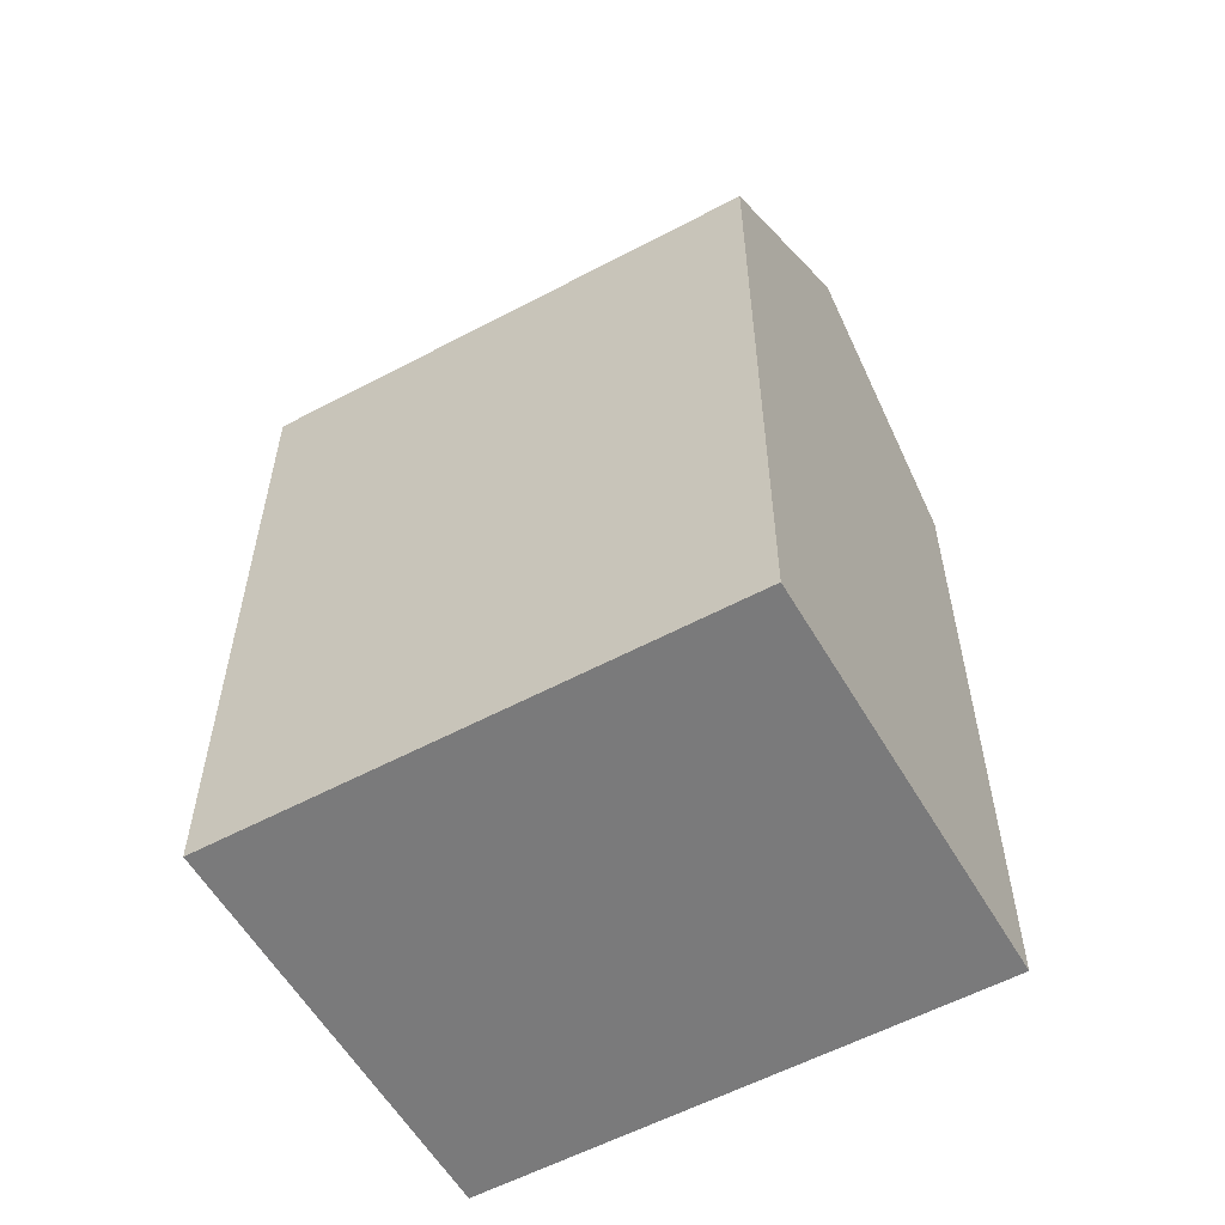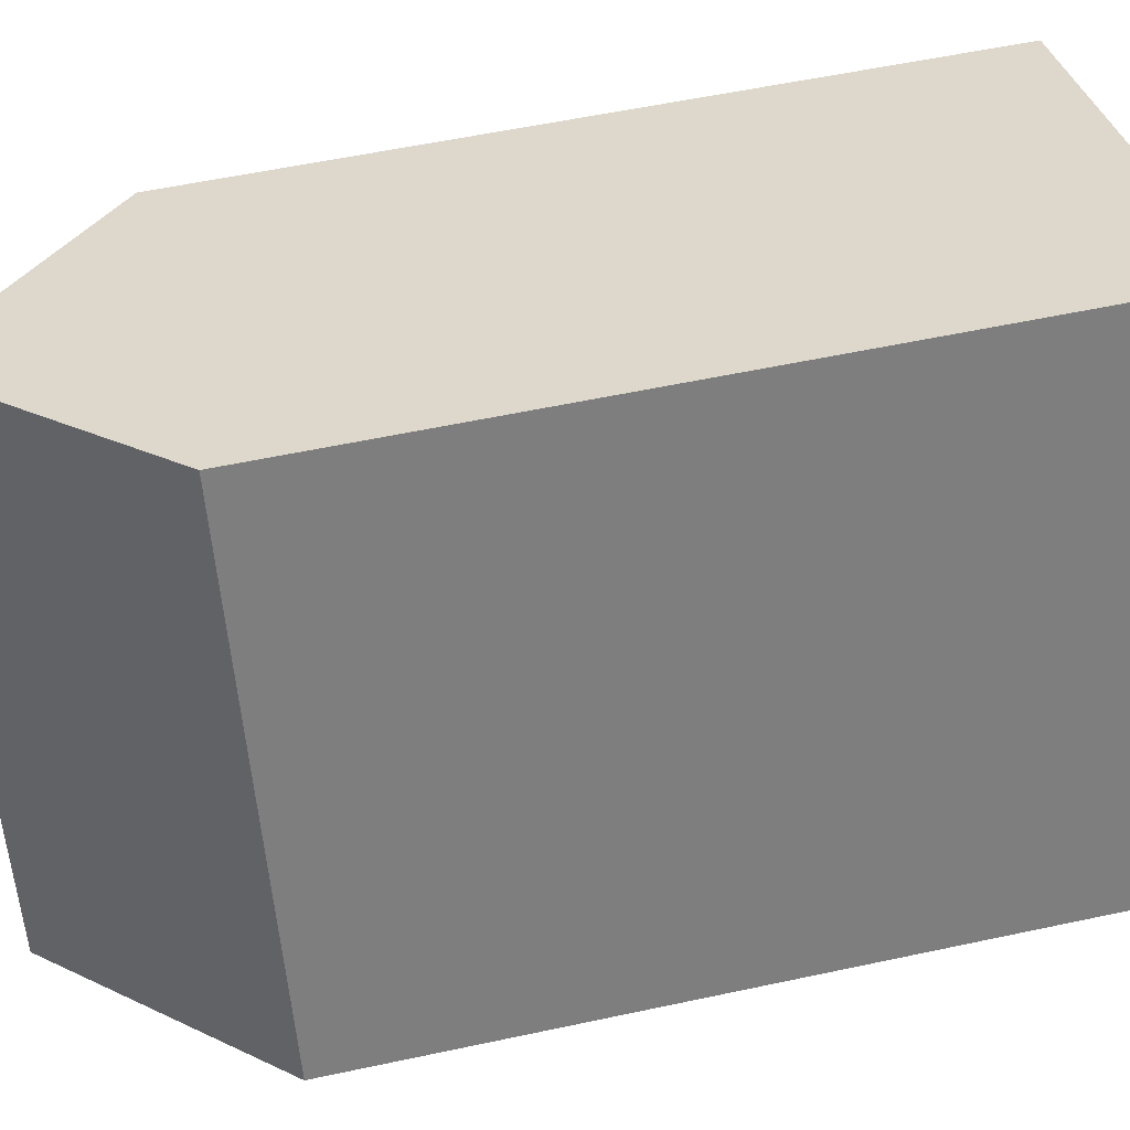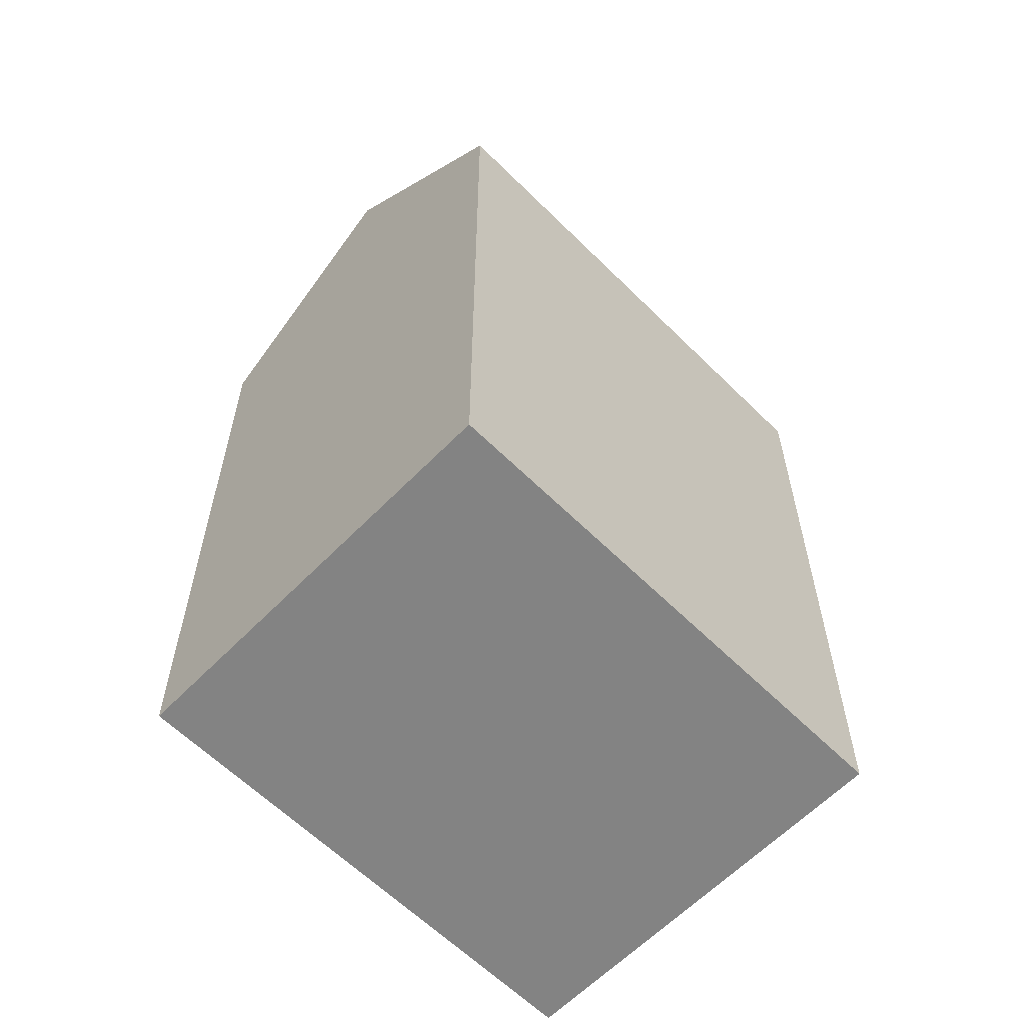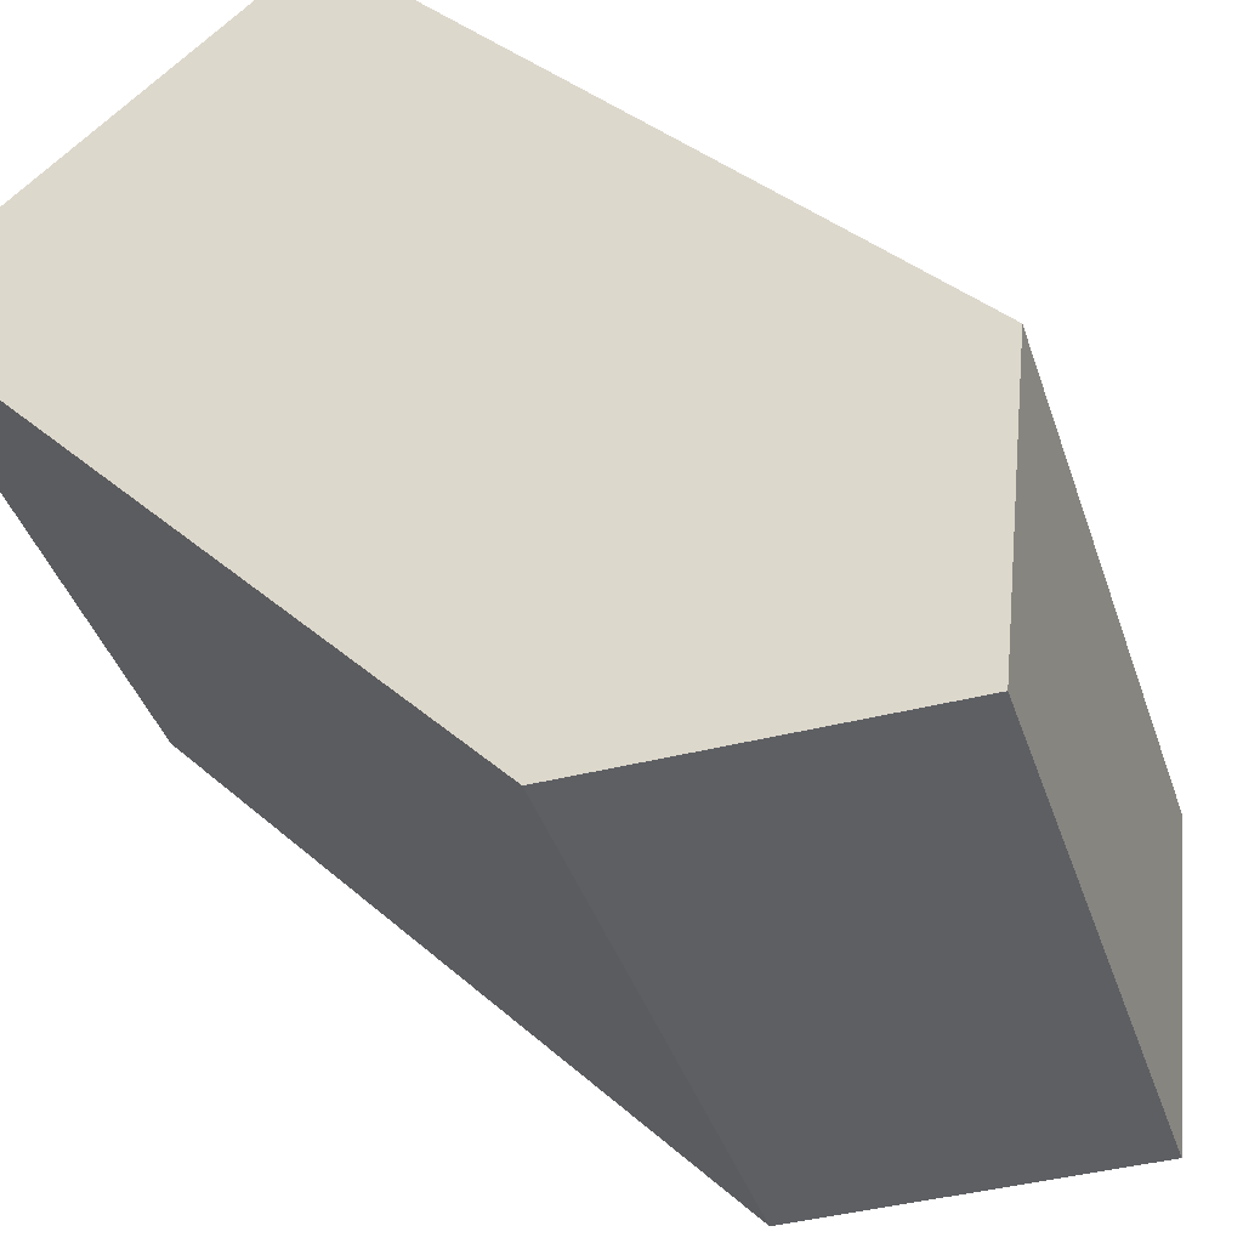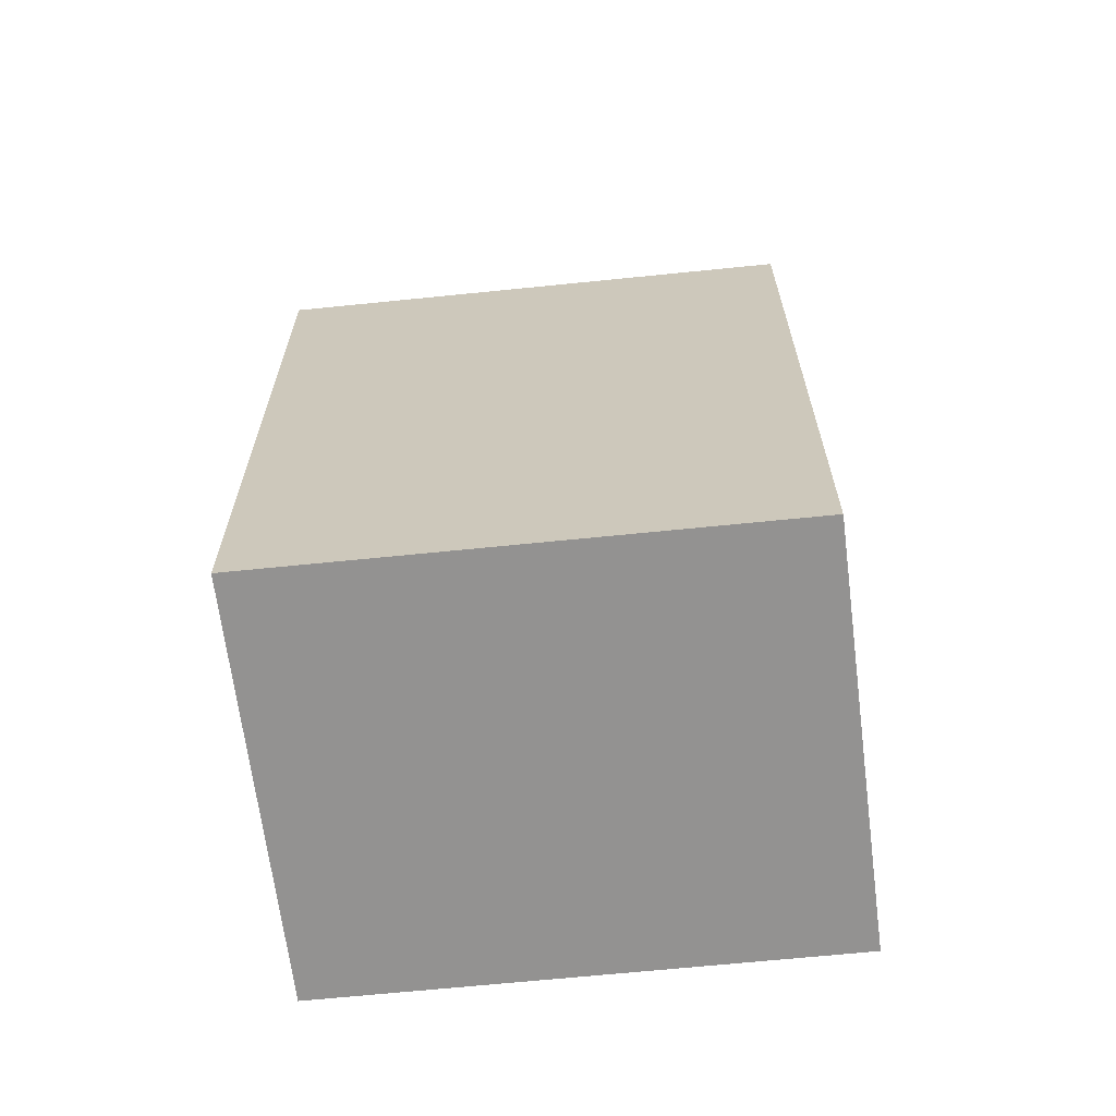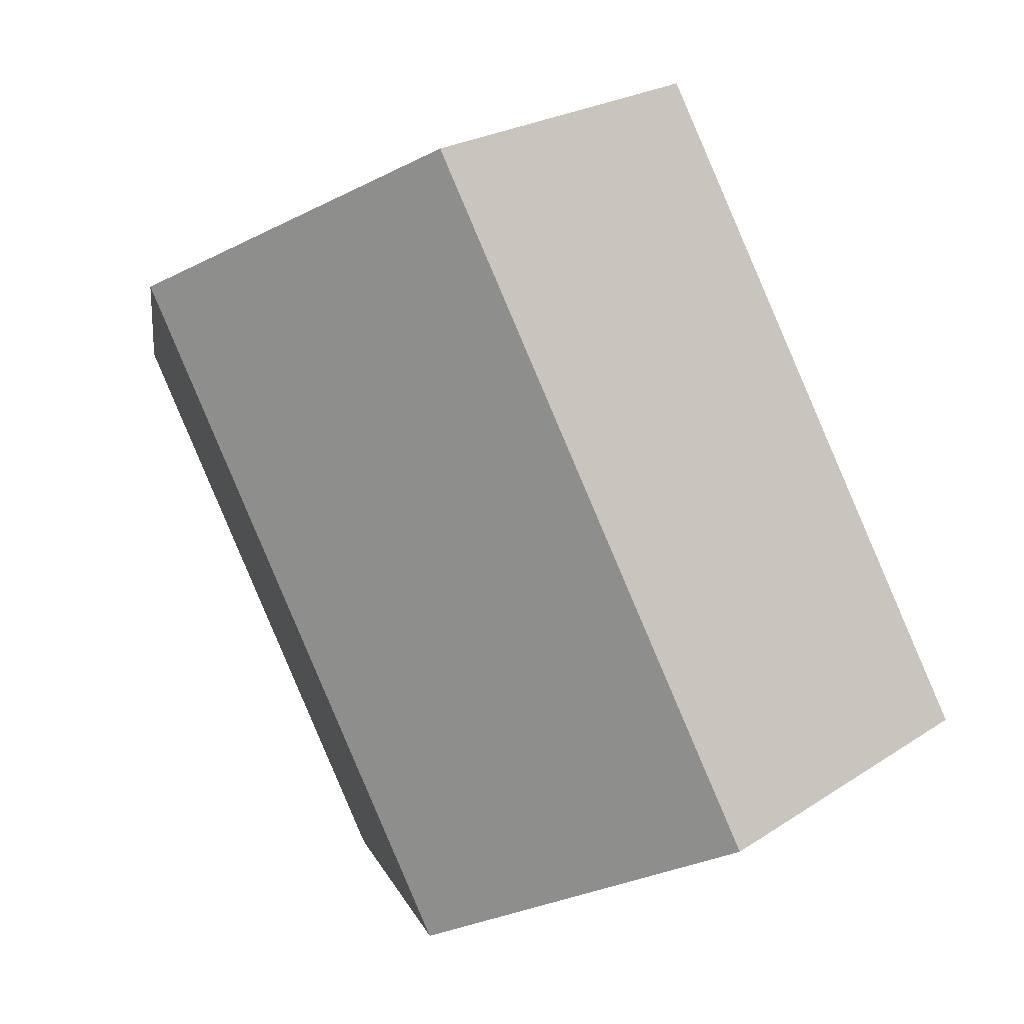
<metadata>
{"format":"obj","ext":"obj","renderer":"f3d","projection":"perspective","resolution":1024,"background":"white","views":[{"elev":-58.1,"azim":-38.0,"up":"+Y"},{"elev":54.7,"azim":-102.9,"up":"+Z"},{"elev":-61.0,"azim":-112.0,"up":"+Y"},{"elev":34.8,"azim":139.7,"up":"+Z"},{"elev":-66.5,"azim":119.1,"up":"+Y"},{"elev":-0.9,"azim":173.2,"up":"+Z"}]}
</metadata>
<code>
v  5.273 -7.5e-16 12.25
v  10.02 2.462e-16 -4.021
v  15.3 -5.038e-16 8.227
v  0 0 0
v  5.012 23.15 -2.011
v  5.273 18.36 12.25
v  10.28 23.15 10.24
v  0.0003921 18.36 -0.000582
v  10.02 18.36 -4.022
v  15.3 18.36 8.227
g defaultobject
f 1 2 3
f 2 1 4
f 5 6 7
f 6 5 8
f 9 7 10
f 7 9 5
f 10 1 3
f 1 10 6
f 6 10 7
f 6 4 1
f 4 6 8
f 8 2 4
f 2 8 9
f 9 8 5
f 2 10 3
f 10 2 9

</code>
